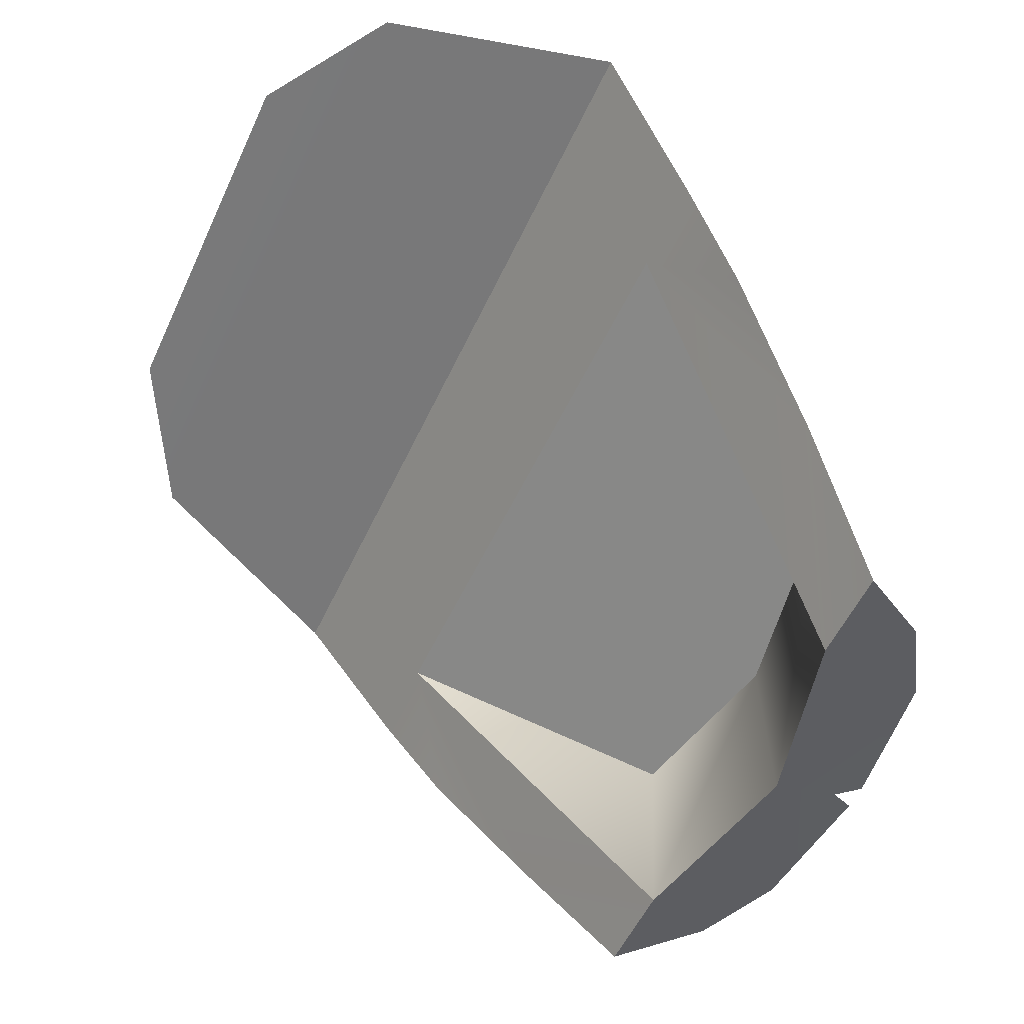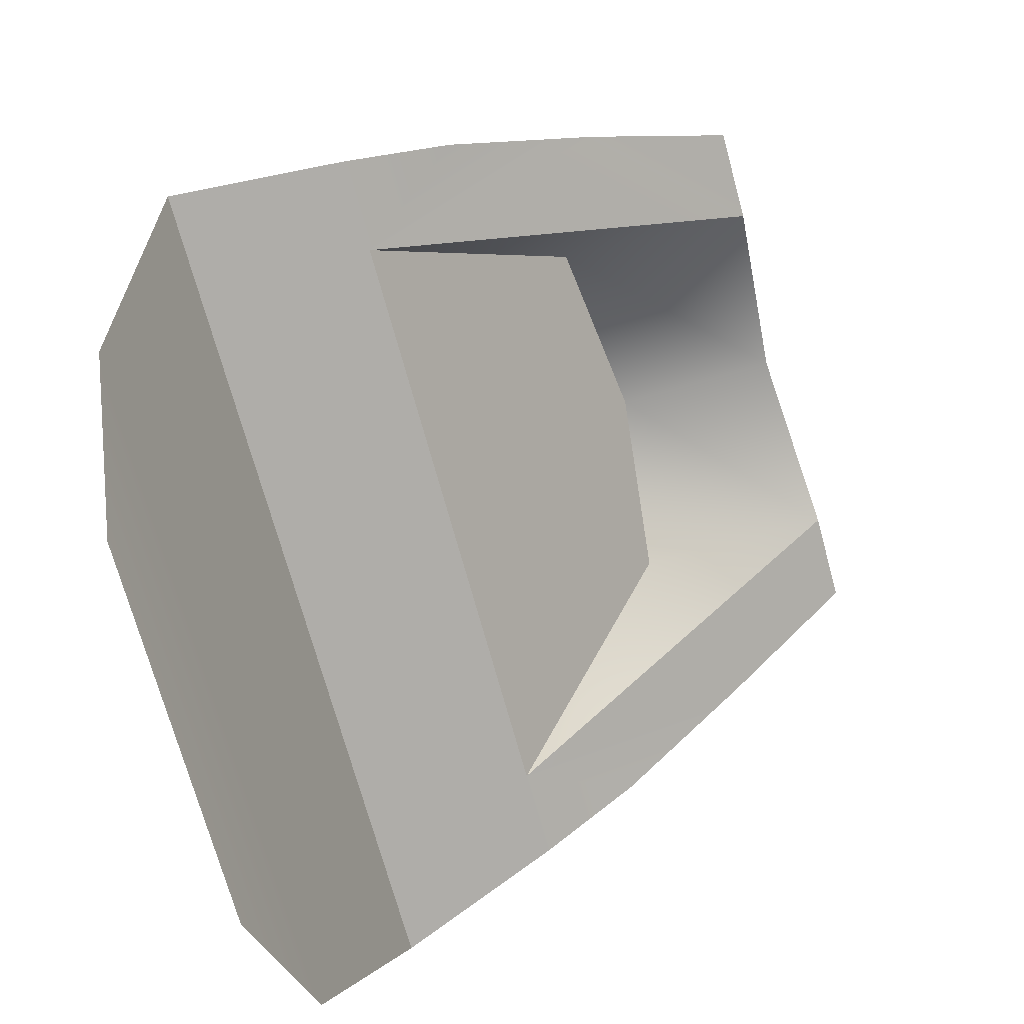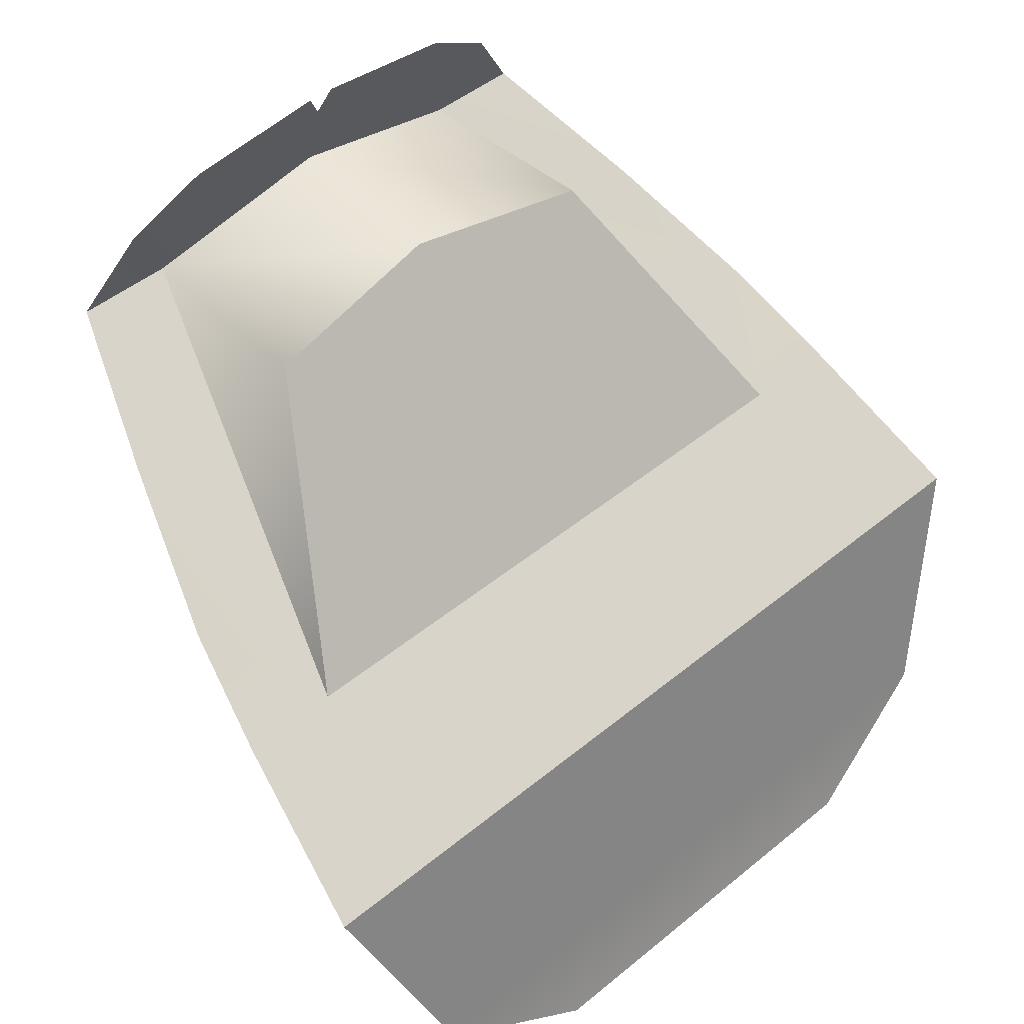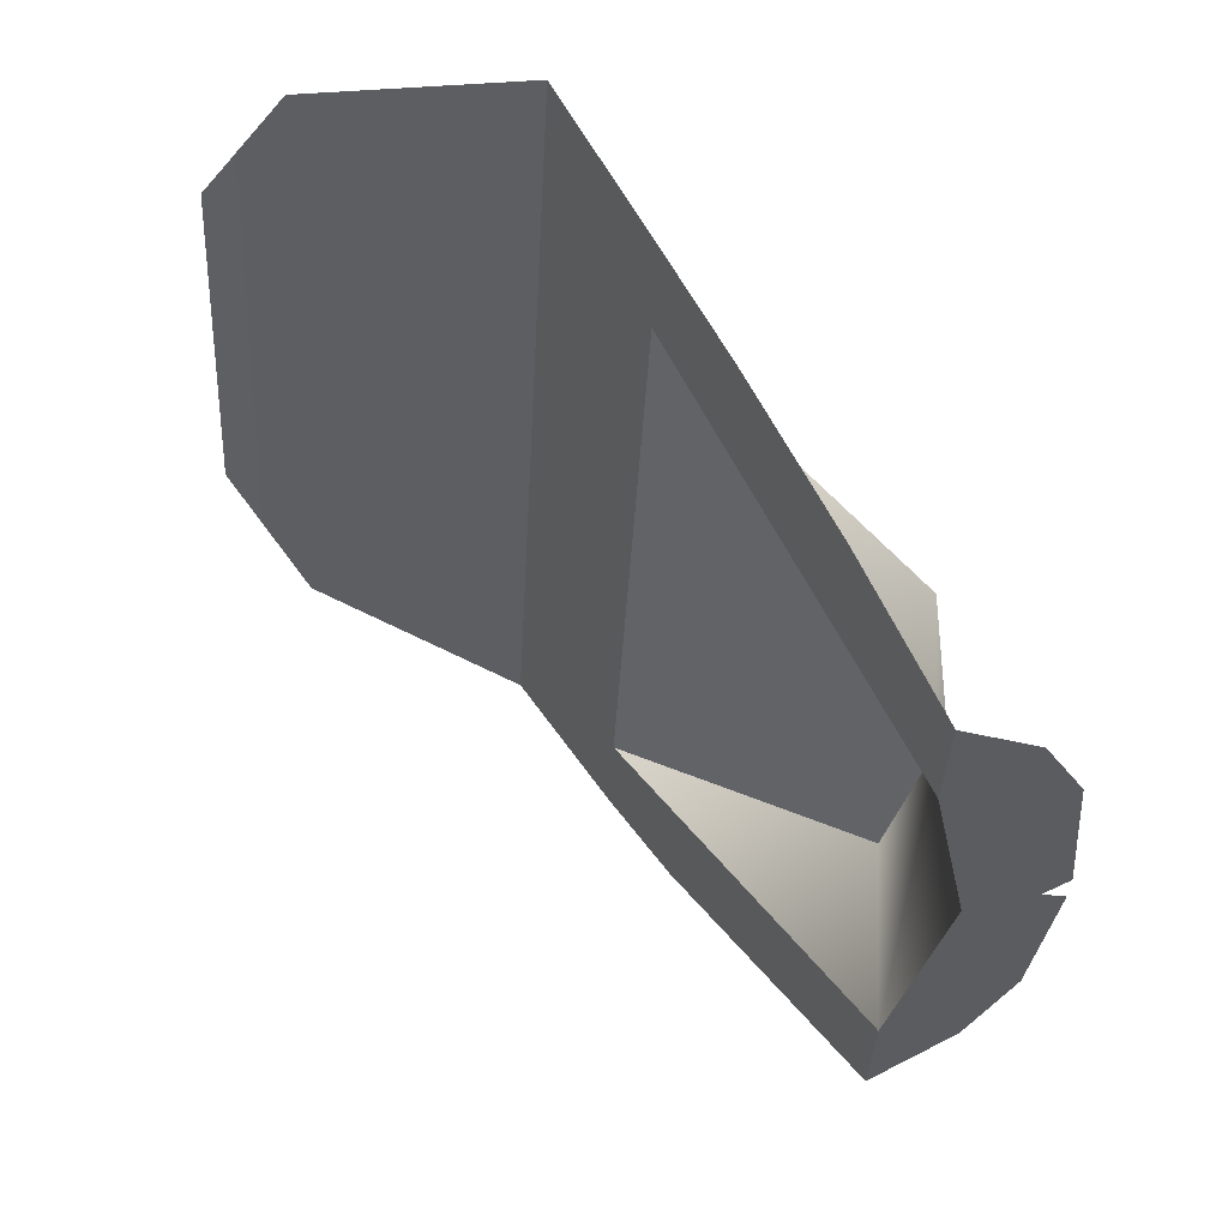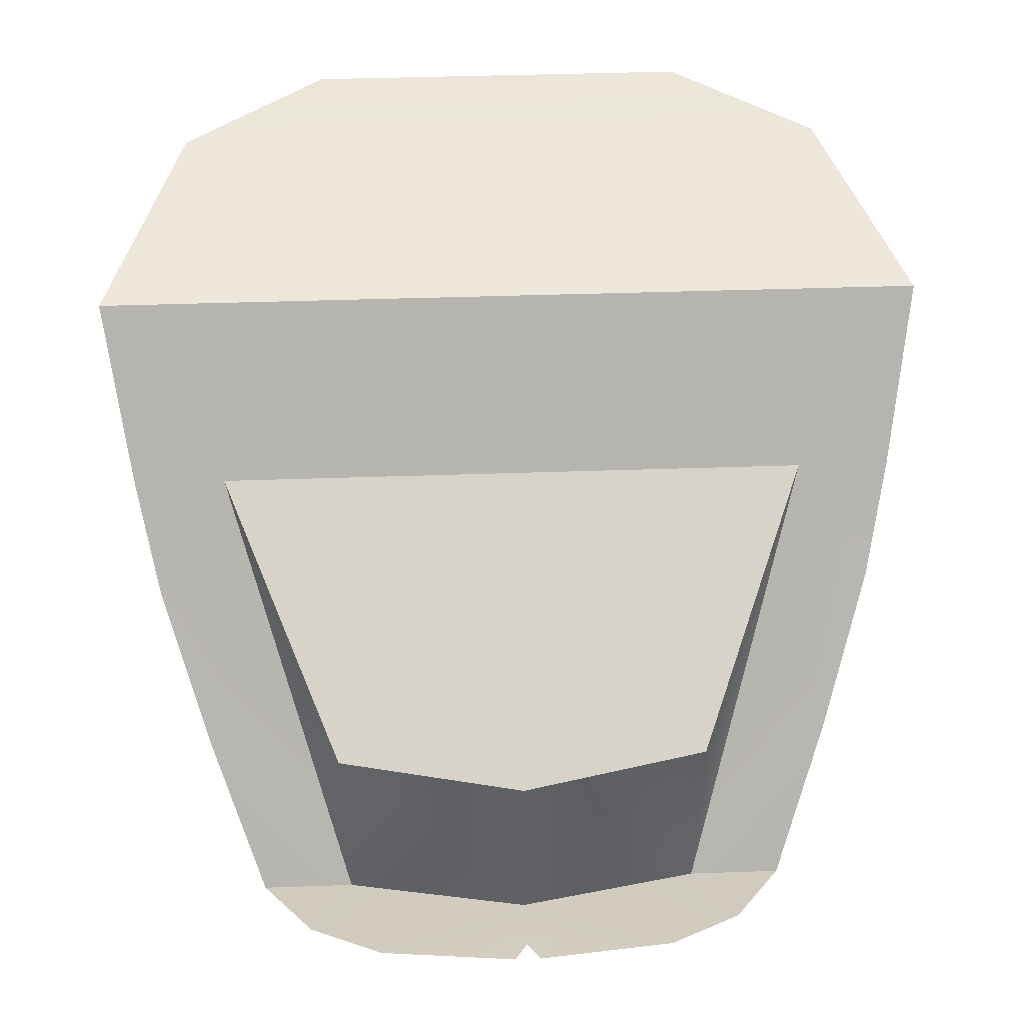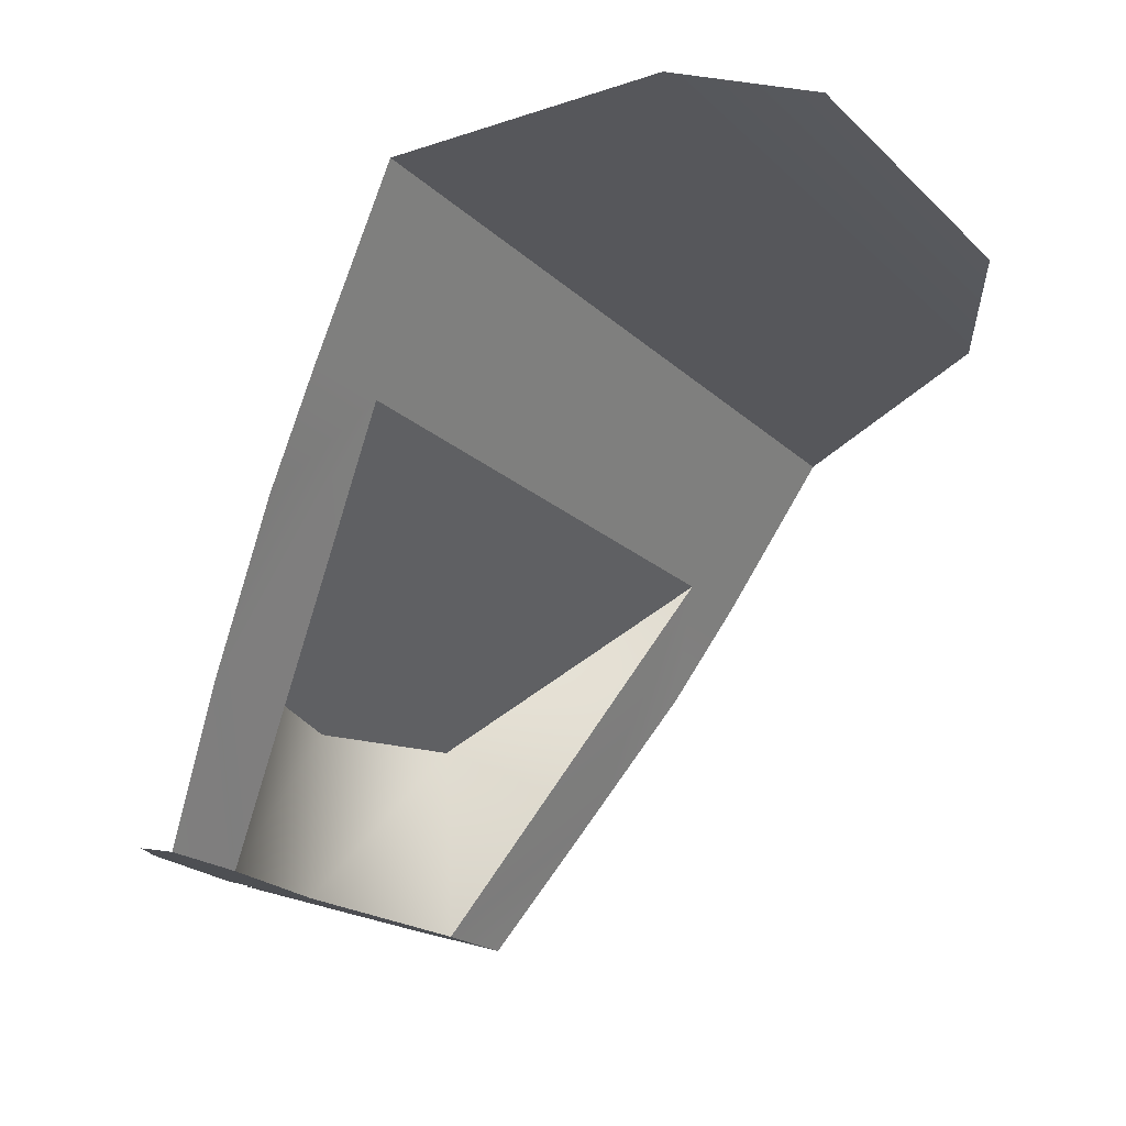
<metadata>
{"format":"obj","ext":"obj","renderer":"f3d","projection":"perspective","resolution":1024,"background":"white","views":[{"elev":-53.7,"azim":65.7,"up":"+Z"},{"elev":-70.9,"azim":105.3,"up":"+Y"},{"elev":48.1,"azim":-42.6,"up":"+Y"},{"elev":-37.7,"azim":87.0,"up":"+Z"},{"elev":39.8,"azim":177.5,"up":"+Z"},{"elev":-19.2,"azim":-59.5,"up":"+Z"}]}
</metadata>
<code>
g VoidTurretPlazmaGun_CustomizePart_4
v 0.3164 0.08537 -0.4523
v -0.3165 0.08537 -0.4523
v -0.443 -0.01169 -0.2832
v 0.4429 -0.01169 -0.2832
v -4.53e-06 0.3654 -0.6621
v -0.3165 0.08537 -0.4523
v 0.3164 0.08537 -0.4523
v -0.2891 0.3242 -0.85
v -0.1922 0.3242 -0.85
v -0.2345 0.4078 -0.826
v -0.1577 0.4542 -0.813
v -4.53e-06 0.3735 -0.8368
v -4.53e-06 0.4454 -0.8178
v -0.01363 0.4713 -0.8107
v -0.4141 0.08537 -0.4523
v -0.3912 0.1483 -0.5588
v -0.3165 0.08537 -0.4523
v -0.3424 0.2397 -0.7069
v -0.1922 0.3242 -0.85
v -0.2891 0.3242 -0.85
v -0.4141 0.08537 -0.4523
v 0.1577 0.4542 -0.813
v 0.01363 0.4713 -0.8107
v 0.1922 0.3242 -0.85
v -0.3584 -0.245 -0.2217
v -0.2044 -0.3328 -0.1931
v 0.2044 -0.3328 -0.1931
v 0.3584 -0.245 -0.2217
v 0.4141 0.08537 -0.4523
v 0.3424 0.2397 -0.7069
v 0.3164 0.08537 -0.4523
v 0.3911 0.1483 -0.5588
v 0.1922 0.3242 -0.85
v -0.1922 0.3242 -0.85
v -0.1968 0.3367 -0.6406
v -4.53e-06 0.3654 -0.6621
v -4.53e-06 0.3735 -0.8368
v -0.3165 0.08537 -0.4523
v 0.1968 0.3367 -0.6406
v 0.1922 0.3242 -0.85
v 0.3164 0.08537 -0.4523
v 0.2345 0.4078 -0.826
v 0.2891 0.3242 -0.85
v 0.2891 0.3242 -0.85
v 0.4141 0.08537 -0.4523
v -0.1968 0.3367 -0.6406
v 0.1968 0.3367 -0.6406
v 0.4429 -0.01169 -0.2832
v -0.443 -0.01169 -0.2832
g VoidTurretPlazmaGun_CustomizePart_4_0
f 3 2 1
f 4 3 1
f 7 6 5
f 10 9 8
f 13 12 11
f 11 14 13
f 11 9 10
f 15 2 3
f 18 17 16
f 20 19 18
f 16 17 21
f 13 23 22
f 22 12 13
f 24 12 22
f 27 26 25
f 28 27 25
f 4 1 29
f 32 31 30
f 30 31 33
f 36 35 34
f 37 36 34
f 34 35 38
f 39 36 37
f 40 39 37
f 41 39 40
f 19 17 18
f 43 24 42
f 30 33 44
f 45 31 32
f 11 12 9
f 42 24 22
f 5 6 46
f 7 5 47
f 25 49 48
f 28 25 48

</code>
